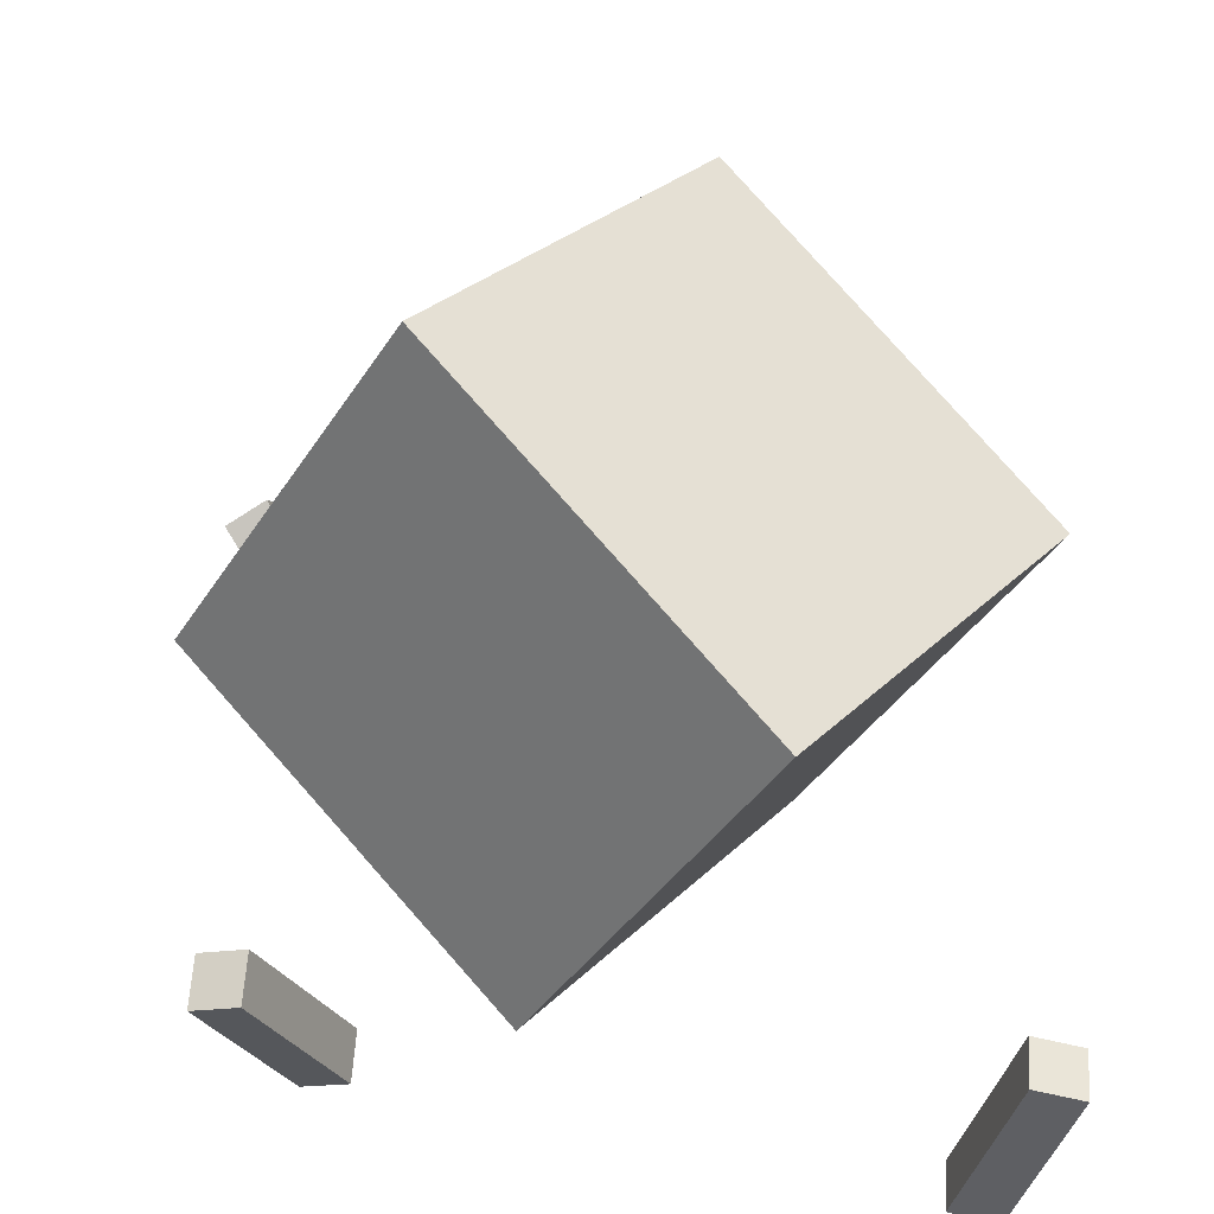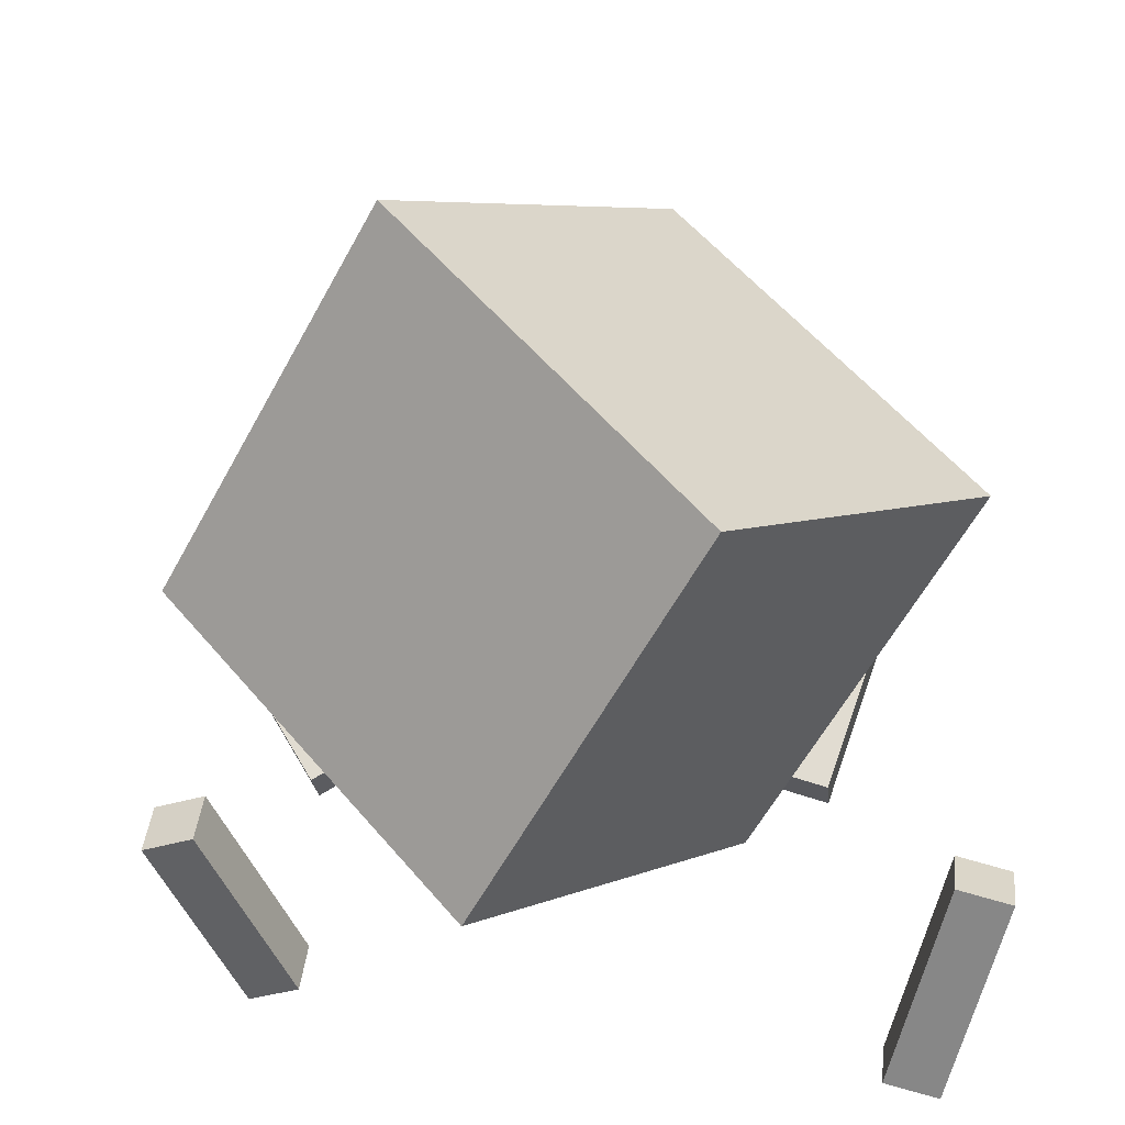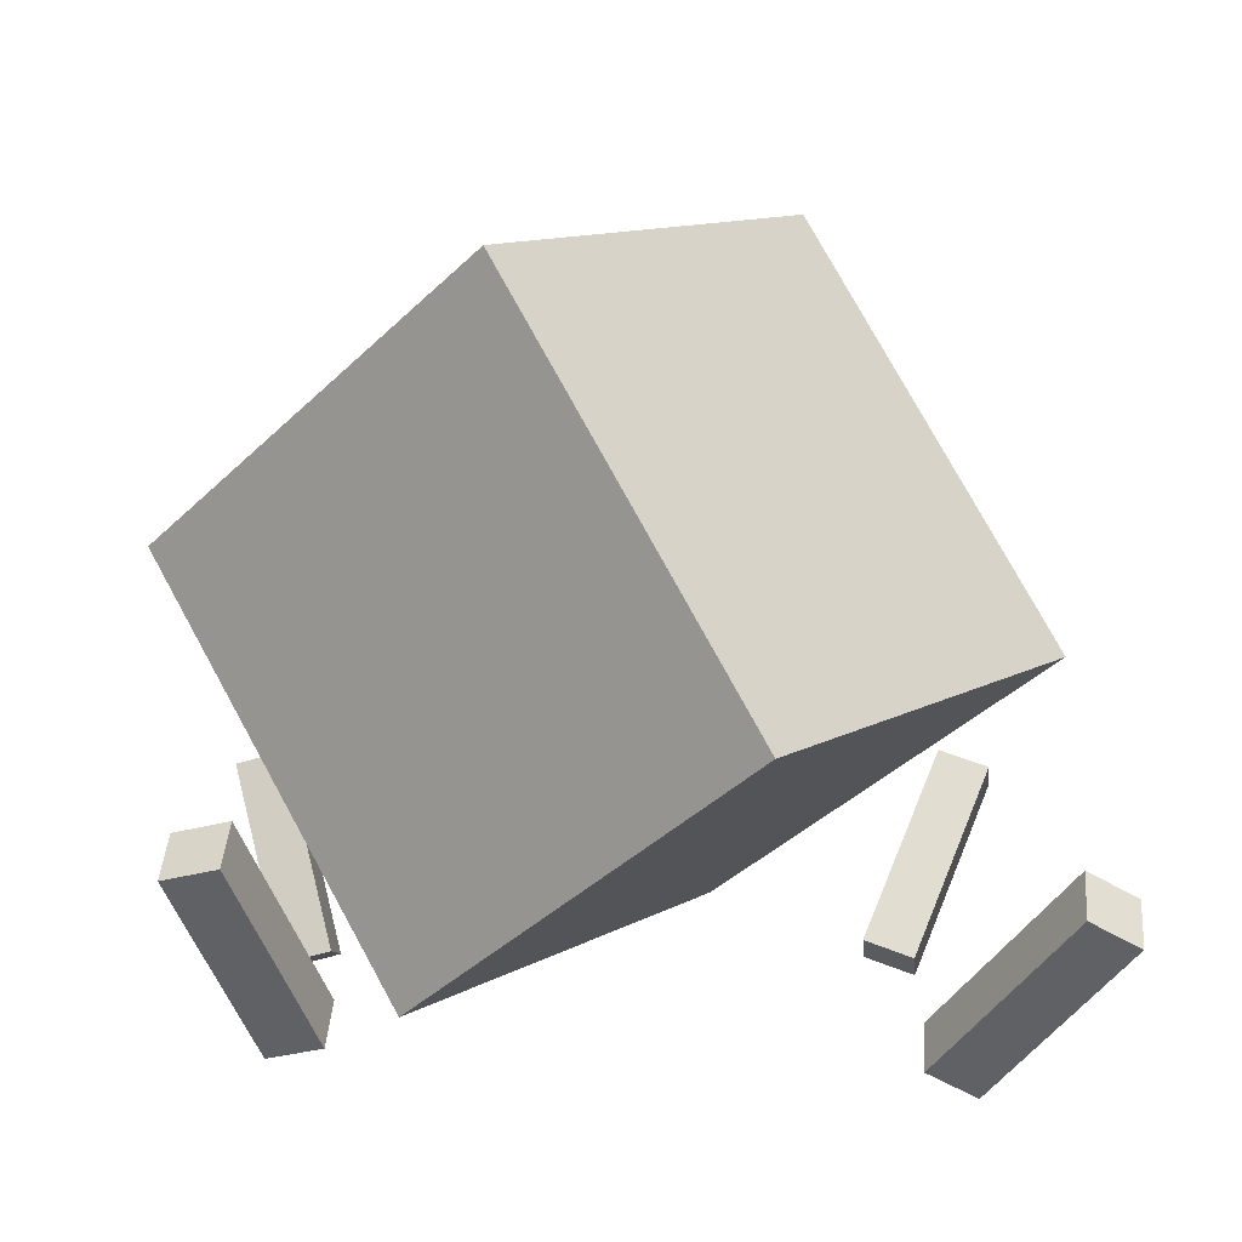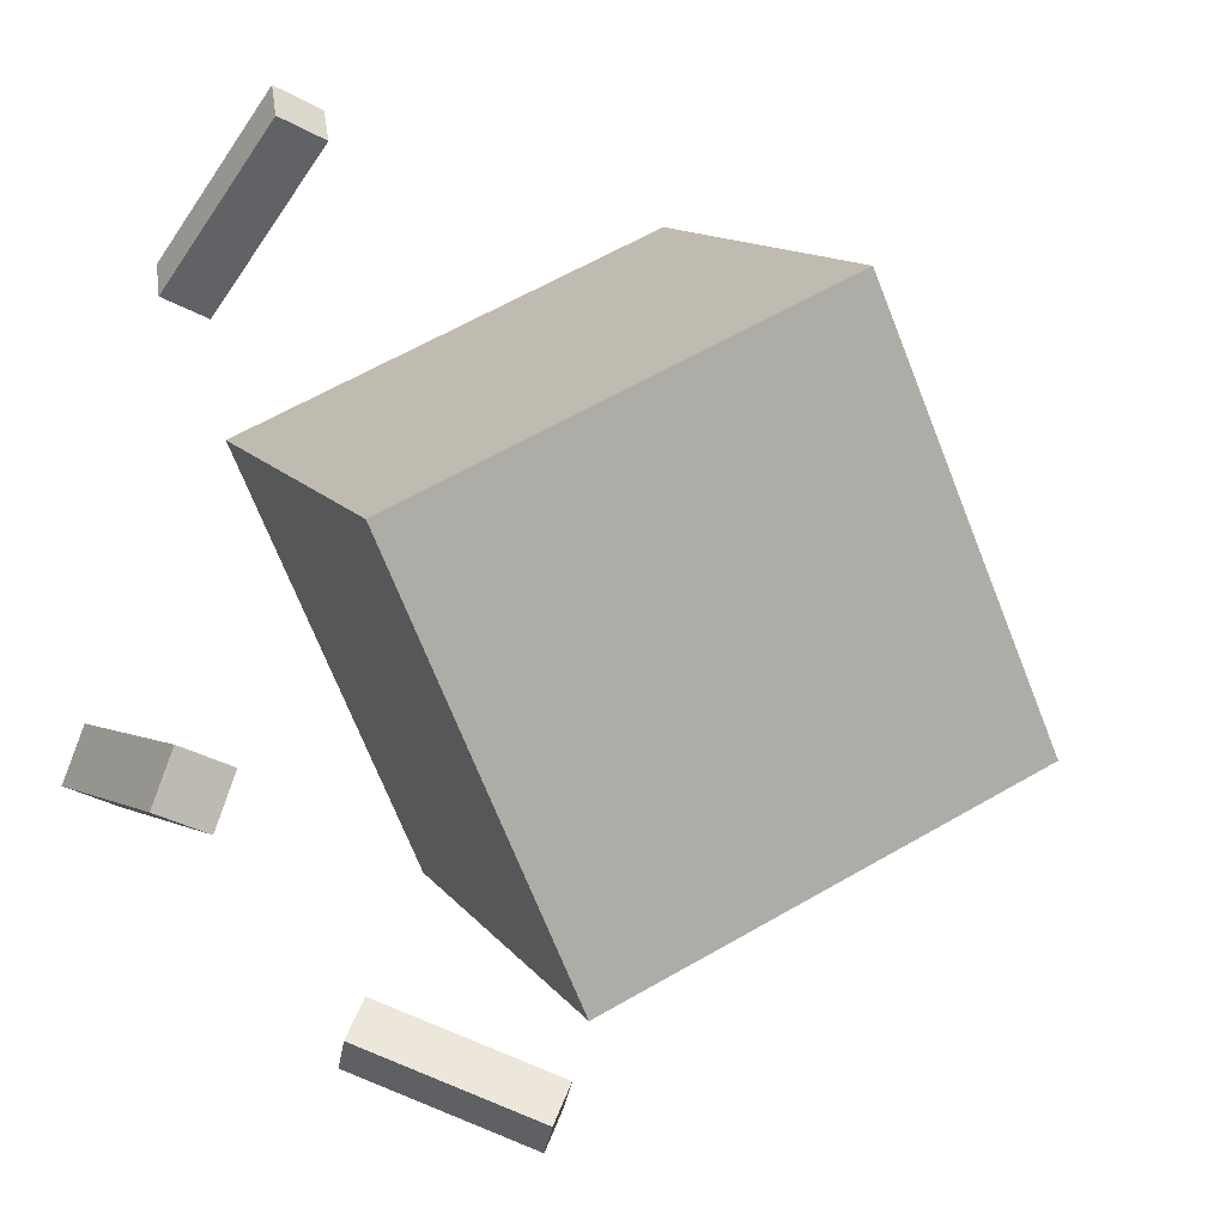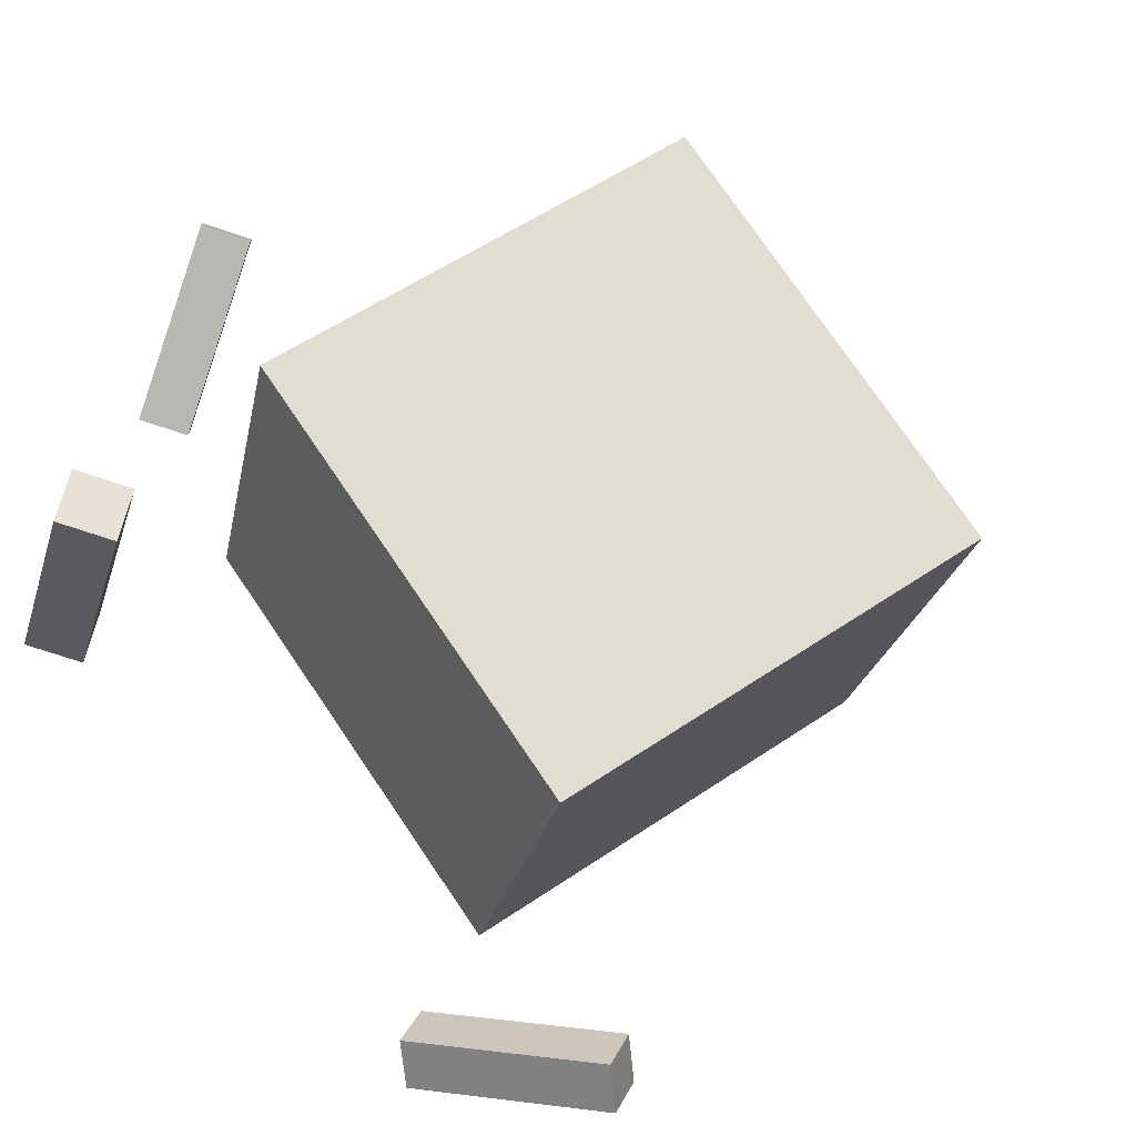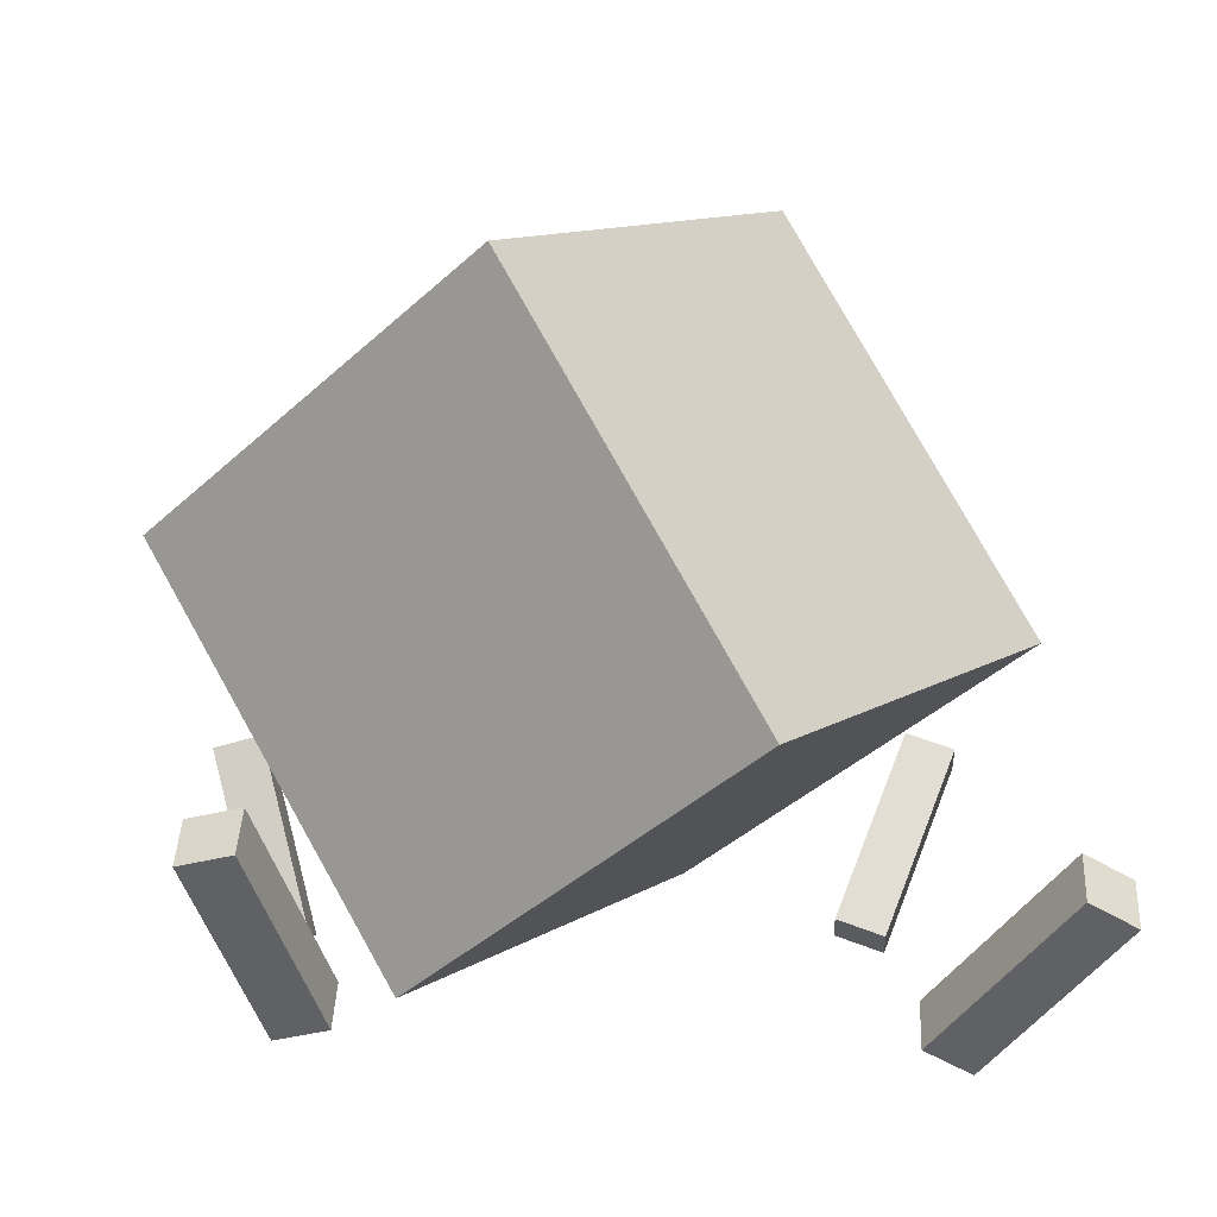
<metadata>
{"format":"obj","ext":"obj","renderer":"f3d","projection":"perspective","resolution":1024,"background":"white","views":[{"elev":38.5,"azim":-85.3,"up":"+Y"},{"elev":16.5,"azim":-82.9,"up":"+Y"},{"elev":0.7,"azim":95.9,"up":"+Y"},{"elev":-37.7,"azim":105.4,"up":"+Z"},{"elev":-67.2,"azim":120.7,"up":"+Z"},{"elev":0.9,"azim":93.5,"up":"+Y"}]}
</metadata>
<code>
o cube
v 0.3955 0.2705 0.09153
v -0.0846 0.3529 -0.1897
v 0.4779 -0.2096 -0.1897
v -0.002221 -0.1272 -0.471
v -0.3658 0.07165 0.208
v 0.1143 -0.01072 0.4893
v -0.2835 -0.4085 -0.07322
v 0.1967 -0.4908 0.208
f 1 3 2
f 3 4 2
f 5 7 6
f 7 8 6
f 5 6 2
f 6 1 2
f 8 7 3
f 7 4 3
f 6 8 1
f 8 3 1
f 2 4 5
f 4 7 5
o cube
v -0.347 -0.2446 -0.3369
v -0.338 -0.264 -0.3956
v -0.2477 -0.4576 -0.2514
v -0.2387 -0.4769 -0.3101
v -0.3946 -0.2904 -0.3956
v -0.4037 -0.2711 -0.3369
v -0.2953 -0.5033 -0.3101
v -0.3044 -0.484 -0.2514
f 9 11 10
f 11 12 10
f 13 15 14
f 15 16 14
f 13 14 10
f 14 9 10
f 16 15 11
f 15 12 11
f 14 16 9
f 16 11 9
f 10 12 13
f 12 15 13
o cube
v 0.5387 -0.321 0.3704
v 0.5491 -0.3086 0.31
v 0.3835 -0.506 0.3057
v 0.3939 -0.4936 0.2453
v 0.5012 -0.2685 0.31
v 0.4908 -0.2808 0.3704
v 0.346 -0.4534 0.2453
v 0.3356 -0.4658 0.3057
f 17 19 18
f 19 20 18
f 21 23 22
f 23 24 22
f 21 22 18
f 22 17 18
f 24 23 19
f 23 20 19
f 22 24 17
f 24 19 17
f 18 20 21
f 20 23 21
o cube
v 0.547 -0.3471 -0.4682
v 0.524 -0.3745 -0.5194
v 0.4154 -0.5039 -0.3248
v 0.3924 -0.5314 -0.376
v 0.4761 -0.3344 -0.5194
v 0.4992 -0.3069 -0.4682
v 0.3445 -0.4912 -0.376
v 0.3675 -0.4638 -0.3248
f 25 27 26
f 27 28 26
f 29 31 30
f 31 32 30
f 29 30 26
f 30 25 26
f 32 31 27
f 31 28 27
f 30 32 25
f 32 27 25
f 26 28 29
f 28 31 29
o cube
v -0.392 -0.2688 0.5127
v -0.3948 -0.2528 0.4523
v -0.3501 -0.5066 0.448
v -0.3529 -0.4906 0.3876
v -0.4564 -0.2637 0.4523
v -0.4536 -0.2796 0.5127
v -0.4145 -0.5015 0.3876
v -0.4116 -0.5174 0.448
f 33 35 34
f 35 36 34
f 37 39 38
f 39 40 38
f 37 38 34
f 38 33 34
f 40 39 35
f 39 36 35
f 38 40 33
f 40 35 33
f 34 36 37
f 36 39 37

</code>
